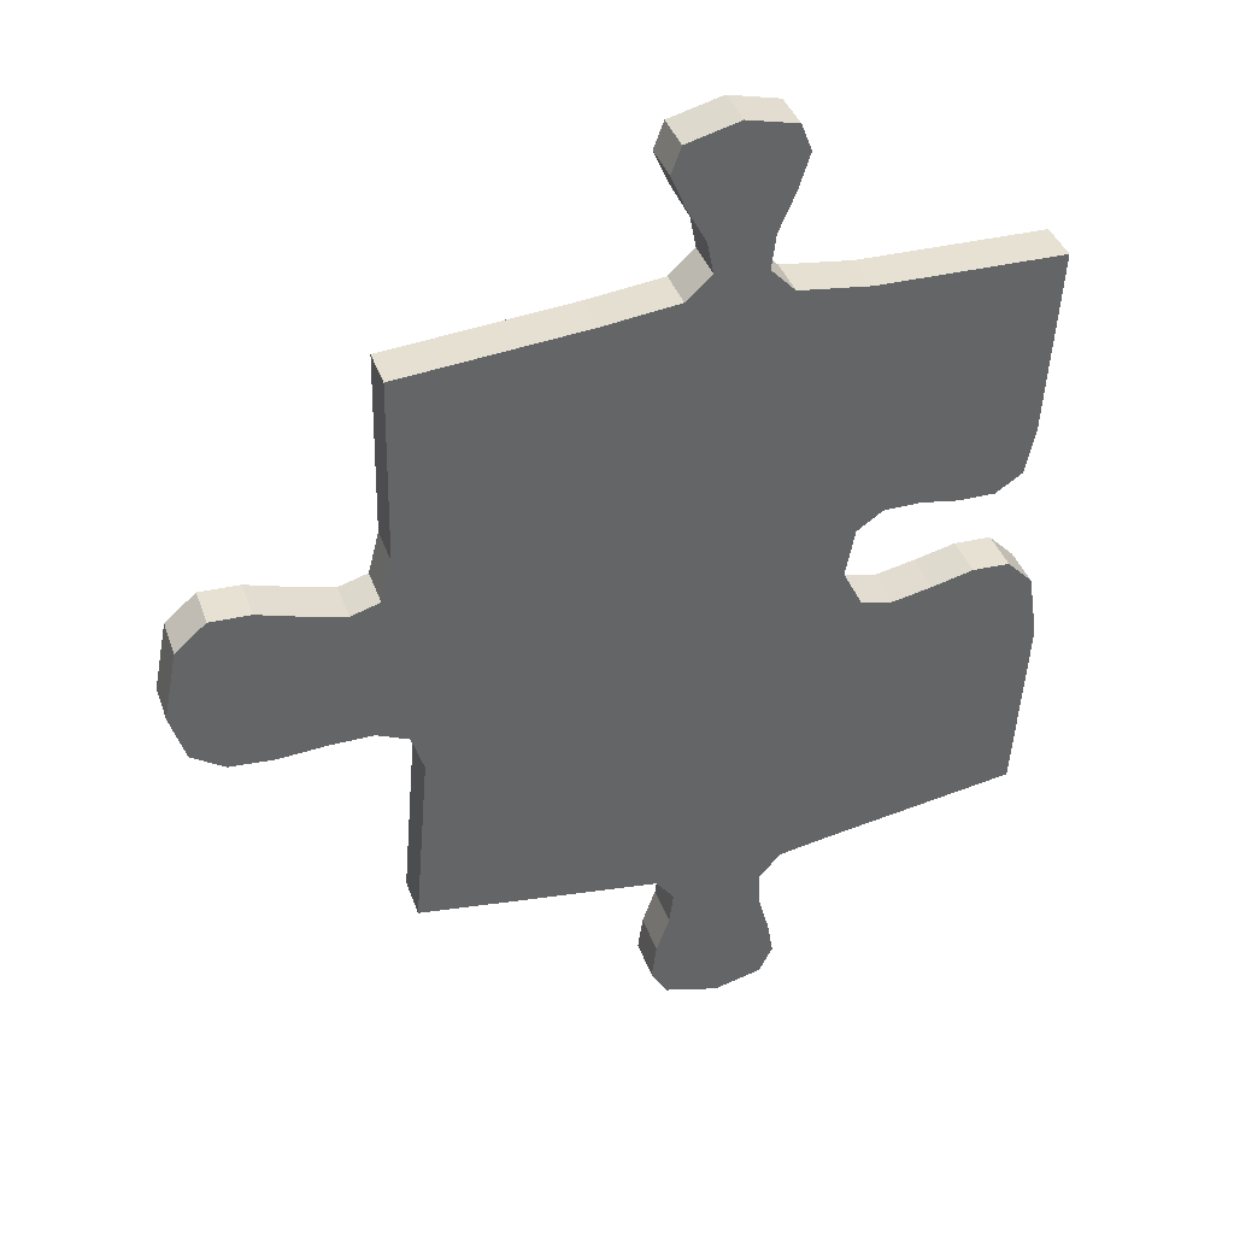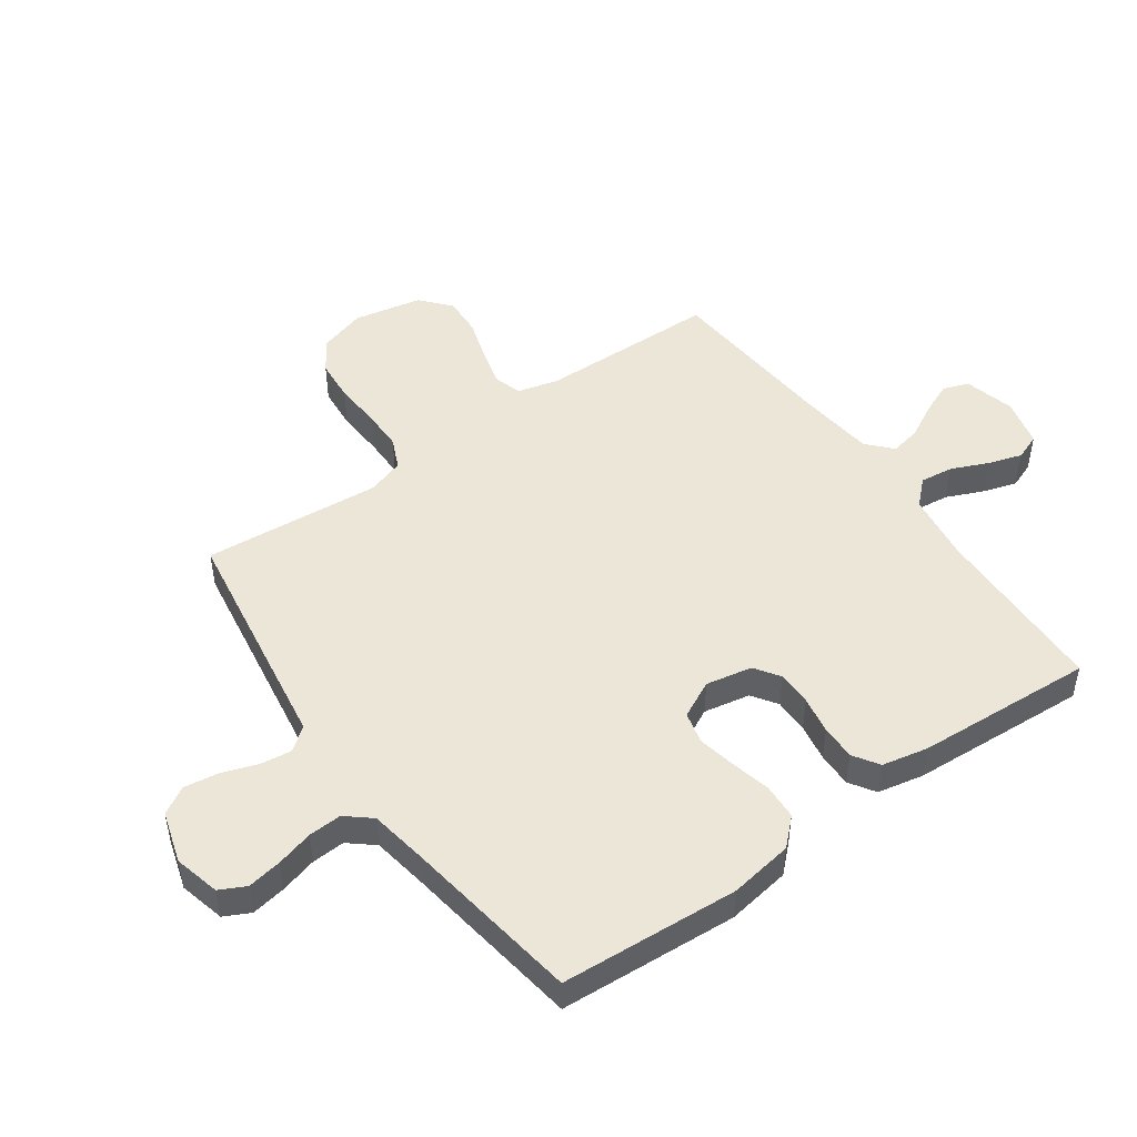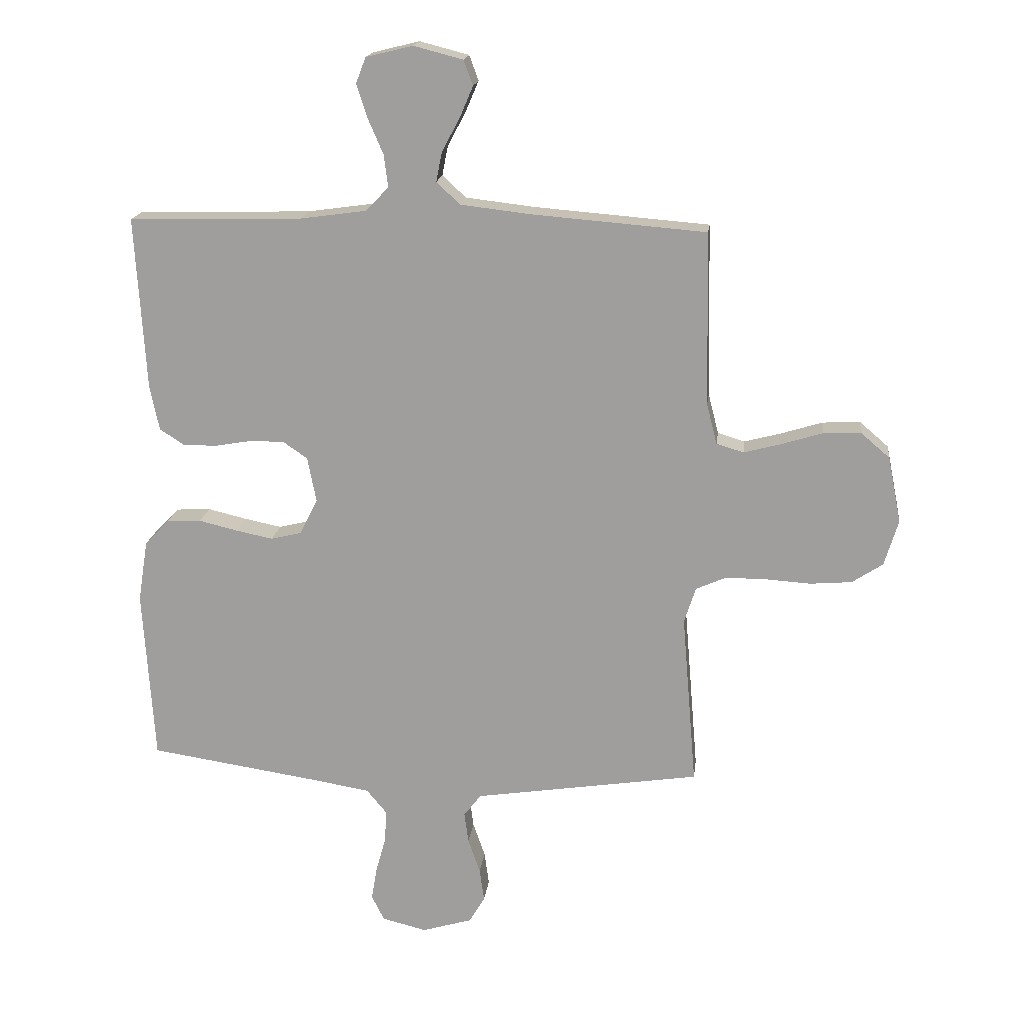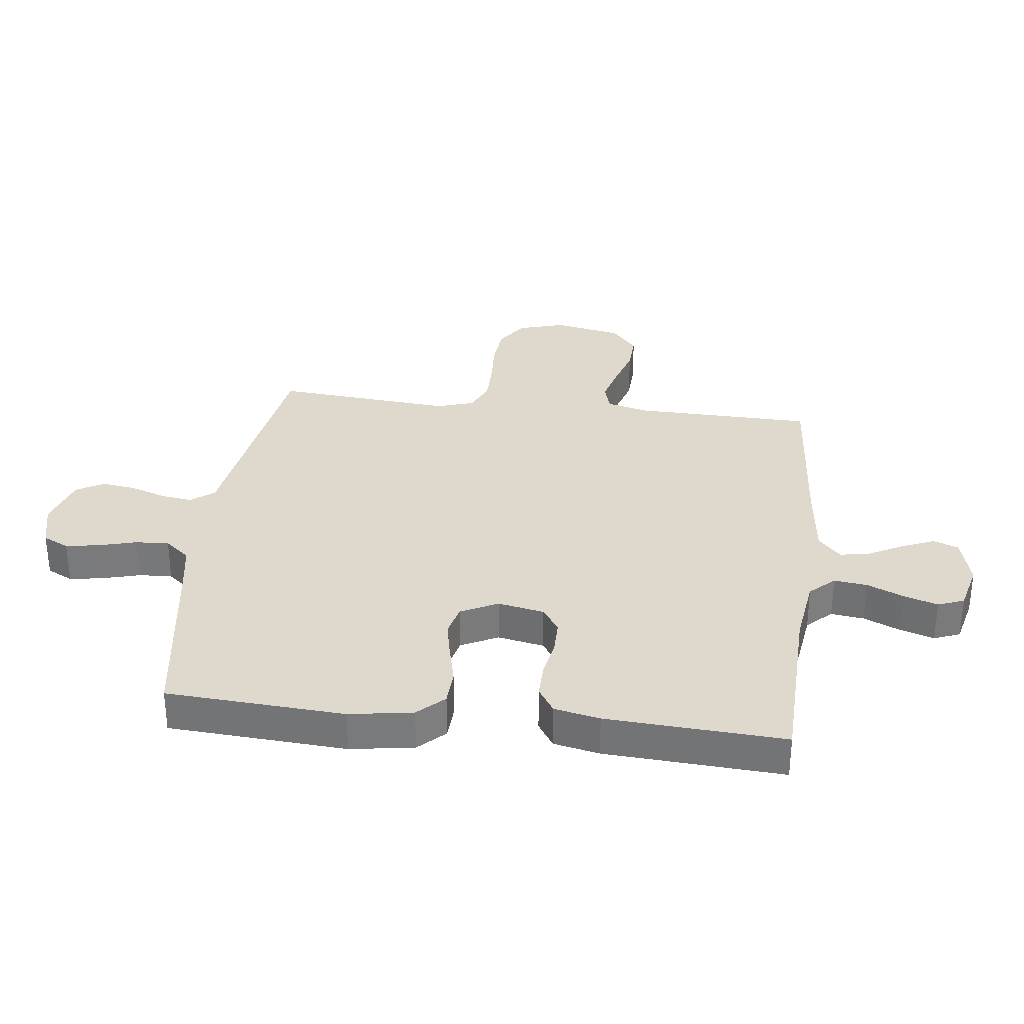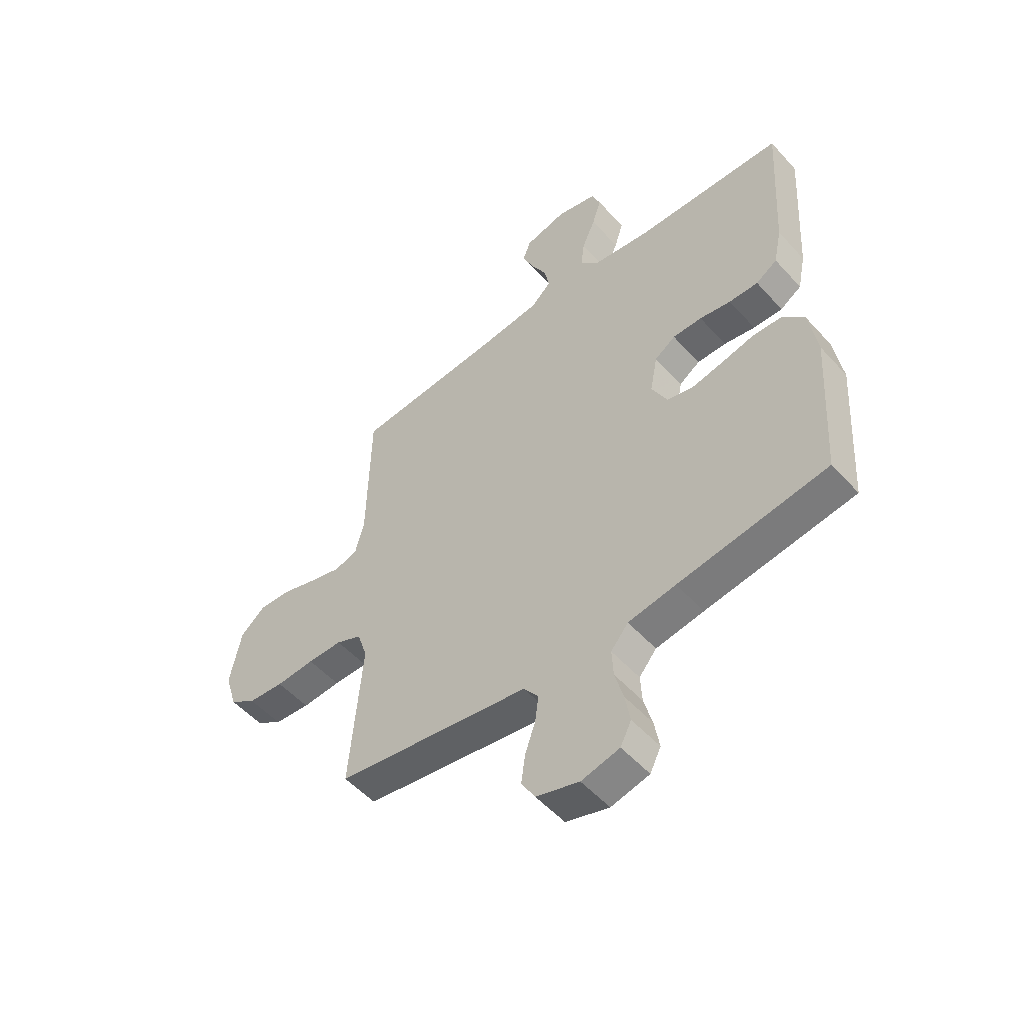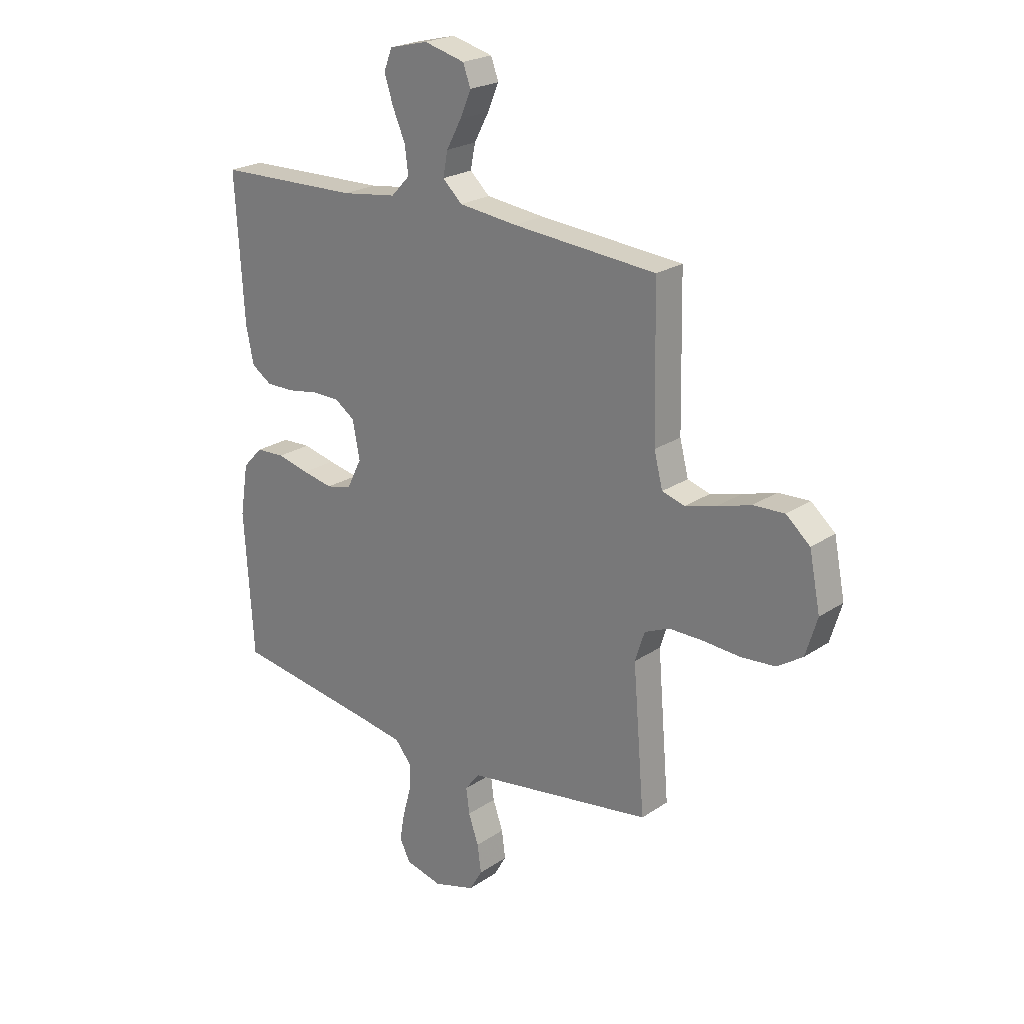
<metadata>
{"format":"obj","ext":"obj","renderer":"f3d","projection":"perspective","resolution":1024,"background":"white","views":[{"elev":39.6,"azim":161.5,"up":"+Z"},{"elev":48.6,"azim":-125.3,"up":"+Y"},{"elev":17.6,"azim":6.9,"up":"+Z"},{"elev":32.2,"azim":-83.1,"up":"+Y"},{"elev":-52.5,"azim":-139.3,"up":"+Z"},{"elev":22.8,"azim":41.3,"up":"+Z"}]}
</metadata>
<code>
v -0.5 0.07 0.5
v -0.2 0.07 0.508
v -0.085 0.07 0.524
v -0.046 0.07 0.565
v -0.053 0.07 0.621
v -0.08 0.07 0.683
v -0.098 0.07 0.74
v -0.081 0.07 0.784
v 0 0.07 0.804
v 0.085 0.07 0.782
v 0.101 0.07 0.739
v 0.078 0.07 0.685
v 0.047 0.07 0.627
v 0.037 0.07 0.576
v 0.078 0.07 0.538
v 0.2 0.07 0.524
v 0.5 0.07 0.5
v 0.506 0.07 0.2
v 0.524 0.07 0.13
v 0.571 0.07 0.116
v 0.635 0.07 0.133
v 0.706 0.07 0.155
v 0.771 0.07 0.158
v 0.821 0.07 0.115
v 0.844 0.07 0
v 0.82 0.07 -0.079
v 0.767 0.07 -0.114
v 0.695 0.07 -0.12
v 0.617 0.07 -0.115
v 0.547 0.07 -0.115
v 0.495 0.07 -0.138
v 0.475 0.07 -0.2
v 0.5 0.07 -0.5
v 0.2 0.07 -0.546
v 0.108 0.07 -0.56
v 0.078 0.07 -0.599
v 0.085 0.07 -0.652
v 0.106 0.07 -0.712
v 0.114 0.07 -0.77
v 0.087 0.07 -0.816
v 0 0.07 -0.842
v -0.077 0.07 -0.823
v -0.099 0.07 -0.779
v -0.089 0.07 -0.721
v -0.072 0.07 -0.659
v -0.069 0.07 -0.603
v -0.104 0.07 -0.561
v -0.2 0.07 -0.545
v -0.5 0.07 -0.5
v -0.519 0.07 -0.2
v -0.502 0.07 -0.093
v -0.46 0.07 -0.049
v -0.4 0.07 -0.046
v -0.333 0.07 -0.062
v -0.269 0.07 -0.075
v -0.216 0.07 -0.062
v -0.185 0.07 0
v -0.2 0.07 0.078
v -0.242 0.07 0.107
v -0.301 0.07 0.107
v -0.364 0.07 0.096
v -0.423 0.07 0.095
v -0.466 0.07 0.123
v -0.482 0.07 0.2
v -0.5 0 0.5
v -0.2 0 0.508
v -0.085 0 0.524
v -0.046 0 0.565
v -0.053 0 0.621
v -0.08 0 0.683
v -0.098 0 0.74
v -0.081 0 0.784
v 0 0 0.804
v 0.085 0 0.782
v 0.101 0 0.739
v 0.078 0 0.685
v 0.047 0 0.627
v 0.037 0 0.576
v 0.078 0 0.538
v 0.2 0 0.524
v 0.5 0 0.5
v 0.506 0 0.2
v 0.524 0 0.13
v 0.571 0 0.116
v 0.635 0 0.133
v 0.706 0 0.155
v 0.771 0 0.158
v 0.821 0 0.115
v 0.844 0 0
v 0.82 0 -0.079
v 0.767 0 -0.114
v 0.695 0 -0.12
v 0.617 0 -0.115
v 0.547 0 -0.115
v 0.495 0 -0.138
v 0.475 0 -0.2
v 0.5 0 -0.5
v 0.2 0 -0.546
v 0.108 0 -0.56
v 0.078 0 -0.599
v 0.085 0 -0.652
v 0.106 0 -0.712
v 0.114 0 -0.77
v 0.087 0 -0.816
v 0 0 -0.842
v -0.077 0 -0.823
v -0.099 0 -0.779
v -0.089 0 -0.721
v -0.072 0 -0.659
v -0.069 0 -0.603
v -0.104 0 -0.561
v -0.2 0 -0.545
v -0.5 0 -0.5
v -0.519 0 -0.2
v -0.502 0 -0.093
v -0.46 0 -0.049
v -0.4 0 -0.046
v -0.333 0 -0.062
v -0.269 0 -0.075
v -0.216 0 -0.062
v -0.185 0 0
v -0.2 0 0.078
v -0.242 0 0.107
v -0.301 0 0.107
v -0.364 0 0.096
v -0.423 0 0.095
v -0.466 0 0.123
v -0.482 0 0.2
f 63 64 1 2
f 60 61 62 63
f 59 60 63 2
f 58 59 2 3
f 57 58 3 4
f 51 52 53 54
f 51 54 55
f 48 49 50 51
f 47 48 51 55
f 46 47 55 56
f 42 43 44 45
f 42 45 46
f 41 42 46
f 37 38 39 40
f 36 37 40 41
f 32 33 34 35
f 31 32 35
f 26 27 28 29
f 26 29 30
f 25 26 30
f 24 25 30
f 21 22 23 24
f 20 21 24 30
f 19 20 30 31
f 16 17 18
f 15 16 18 19
f 10 11 12 13
f 8 9 10 13
f 8 13 14
f 5 6 7 8
f 5 8 14
f 4 5 14 15
f 41 46 56 57
f 36 41 57 4
f 35 36 4 15
f 15 19 31 35
f 66 65 128 127
f 127 126 125 124
f 66 127 124 123
f 67 66 123 122
f 68 67 122 121
f 118 117 116 115
f 119 118 115
f 115 114 113 112
f 119 115 112 111
f 120 119 111 110
f 109 108 107 106
f 110 109 106
f 110 106 105
f 104 103 102 101
f 105 104 101 100
f 99 98 97 96
f 99 96 95
f 93 92 91 90
f 94 93 90
f 94 90 89
f 94 89 88
f 88 87 86 85
f 94 88 85 84
f 95 94 84 83
f 82 81 80
f 83 82 80 79
f 77 76 75 74
f 77 74 73 72
f 78 77 72
f 72 71 70 69
f 78 72 69
f 79 78 69 68
f 121 120 110 105
f 68 121 105 100
f 79 68 100 99
f 99 95 83 79
f 1 65 66 2
f 2 66 67 3
f 3 67 68 4
f 4 68 69 5
f 5 69 70 6
f 6 70 71 7
f 7 71 72 8
f 8 72 73 9
f 9 73 74 10
f 10 74 75 11
f 11 75 76 12
f 12 76 77 13
f 13 77 78 14
f 14 78 79 15
f 15 79 80 16
f 16 80 81 17
f 17 81 82 18
f 18 82 83 19
f 19 83 84 20
f 20 84 85 21
f 21 85 86 22
f 22 86 87 23
f 23 87 88 24
f 24 88 89 25
f 25 89 90 26
f 26 90 91 27
f 27 91 92 28
f 28 92 93 29
f 29 93 94 30
f 30 94 95 31
f 31 95 96 32
f 32 96 97 33
f 33 97 98 34
f 34 98 99 35
f 35 99 100 36
f 36 100 101 37
f 37 101 102 38
f 38 102 103 39
f 39 103 104 40
f 40 104 105 41
f 41 105 106 42
f 42 106 107 43
f 43 107 108 44
f 44 108 109 45
f 45 109 110 46
f 46 110 111 47
f 47 111 112 48
f 48 112 113 49
f 49 113 114 50
f 50 114 115 51
f 51 115 116 52
f 52 116 117 53
f 53 117 118 54
f 54 118 119 55
f 55 119 120 56
f 56 120 121 57
f 57 121 122 58
f 58 122 123 59
f 59 123 124 60
f 60 124 125 61
f 61 125 126 62
f 62 126 127 63
f 63 127 128 64
f 64 128 65 1

</code>
